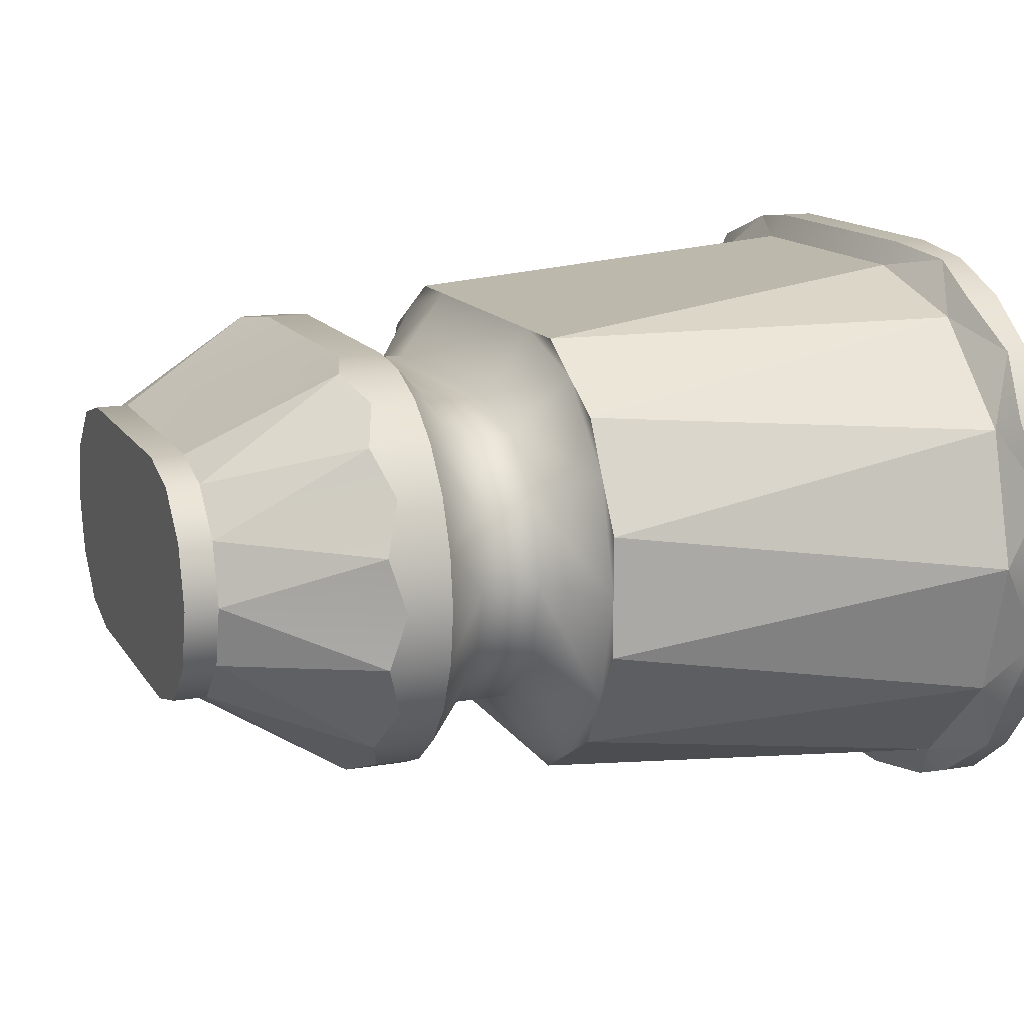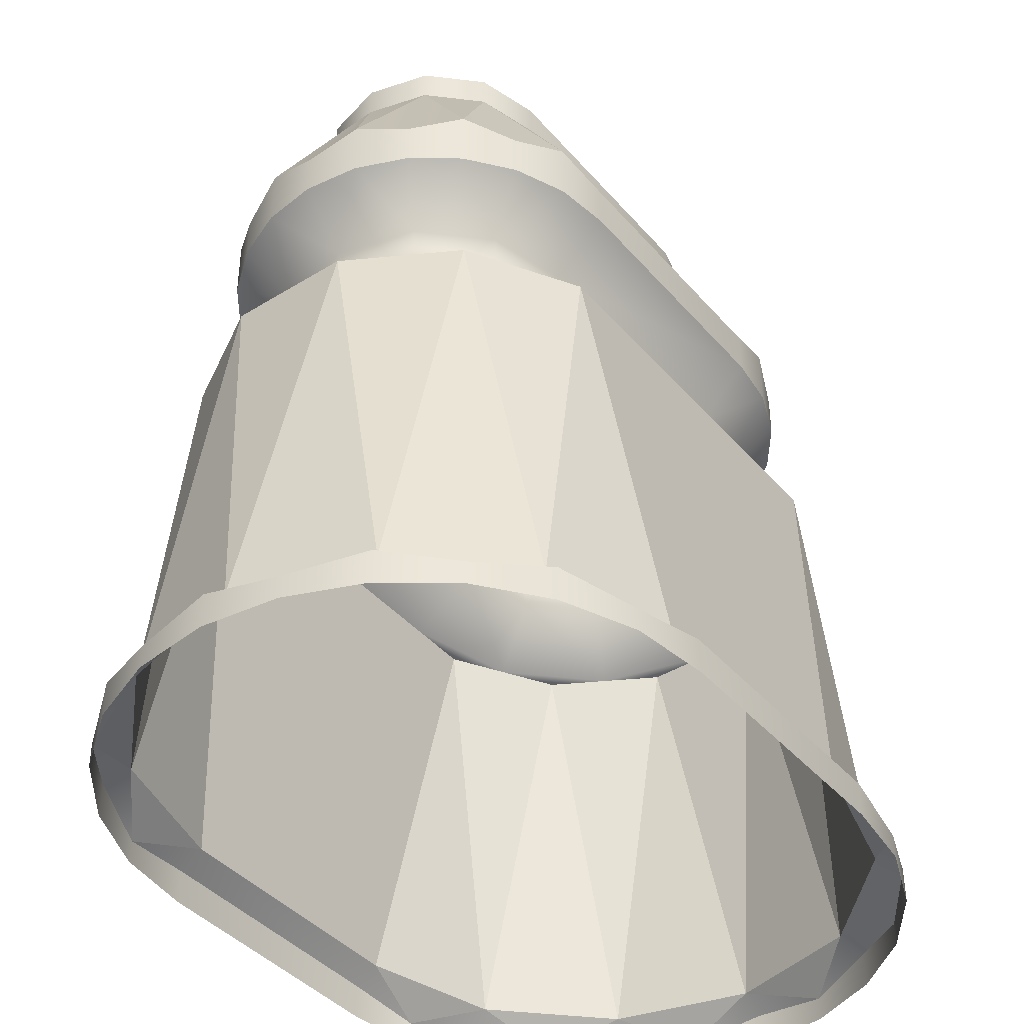
<metadata>
{"format":"obj","ext":"obj","renderer":"f3d","projection":"perspective","resolution":1024,"background":"white","views":[{"elev":13.9,"azim":-111.0,"up":"+Z"},{"elev":-41.4,"azim":-53.2,"up":"+Y"}]}
</metadata>
<code>
o PegPlasticT8Twin1
v 0.07602 0.497 -0.07133
v 0.07602 0.478 -0.07133
v 0.1117 0.478 -0.06177
v 0.1117 0.497 -0.06177
v 0.1378 0.478 -0.03566
v 0.1378 0.497 -0.03566
v 0.1474 0.478 -0
v 0.1474 0.497 -0
v 0.1378 0.478 0.03566
v 0.1378 0.497 0.03566
v 0.1117 0.478 0.06177
v 0.1117 0.497 0.06177
v 0.07602 0.478 0.07133
v 0.07602 0.497 0.07133
v 0.1474 0.478 -0
v 0.1978 0.3859 -0
v 0.1936 0.3954 0.03151
v 0.1936 0.3954 -0.03151
v 0.1378 0.478 -0.03566
v 0.1815 0.3859 -0.06087
v 0.1936 0.3954 -0.03151
v 0.1621 0.3954 -0.08608
v 0.1378 0.478 0.03566
v 0.1936 0.3954 0.03151
v 0.1815 0.3859 0.06087
v 0.1621 0.3954 0.08608
v 0.1117 0.478 0.06177
v 0.1621 0.3954 0.08608
v 0.1369 0.3859 0.1054
v 0.1075 0.3954 0.1176
v 0.1117 0.478 -0.06177
v 0.1369 0.3859 -0.1054
v 0.1621 0.3954 -0.08608
v 0.1075 0.3954 -0.1176
v 0.07602 0.478 0.07133
v 0.1075 0.3954 0.1176
v 0.07602 0.3859 0.1217
v 0.07602 0.478 -0.07133
v 0.07602 0.3859 -0.1217
v 0.1075 0.3954 -0.1176
v 0.07602 0.497 0
v 0.07602 0.497 -0.07133
v 0.1117 0.497 -0.06177
v 0.1378 0.497 -0.03566
v 0.1474 0.497 -0
v 0.1378 0.497 0.03566
v 0.1117 0.497 0.06177
v 0.07602 0.497 0.07133
v 0.1117 0.478 -0.06177
v 0.07602 0.478 -0.07133
v 0.1075 0.3954 -0.1176
v 0.1621 0.3954 -0.08608
v 0.1378 0.478 -0.03566
v 0.1117 0.478 -0.06177
v 0.1936 0.3954 -0.03151
v 0.1474 0.478 -0
v 0.1378 0.478 -0.03566
v 0.1936 0.3954 0.03151
v 0.1378 0.478 0.03566
v 0.1474 0.478 -0
v 0.1621 0.3954 0.08608
v 0.1117 0.478 0.06177
v 0.1378 0.478 0.03566
v 0.1075 0.3954 0.1176
v 0.07602 0.478 0.07133
v 0.1117 0.478 0.06177
v 0.1203 0.003 -0.1651
v 0.1203 0.0163 -0.1651
v 0.07602 0.02295 -0.1709
v 0.07602 0.003 -0.1709
v 0.1615 0.003 -0.148
v 0.1615 0.02295 -0.148
v 0.1969 0.003 -0.1209
v 0.1969 0.0163 -0.1209
v 0.2241 0.003 -0.08547
v 0.2241 0.02295 -0.08547
v 0.2412 0.003 -0.04425
v 0.2412 0.0163 -0.04425
v 0.247 0.003 0
v 0.247 0.02295 0
v 0.2412 0.003 0.04425
v 0.2412 0.0163 0.04425
v 0.2241 0.003 0.08547
v 0.2241 0.02295 0.08547
v 0.1969 0.003 0.1209
v 0.1969 0.0163 0.1209
v 0.1615 0.003 0.148
v 0.1615 0.02295 0.148
v 0.1203 0.003 0.1651
v 0.1203 0.0163 0.1651
v 0.07602 0.003 0.1709
v 0.07602 0.02295 0.1709
v 0.07602 0.0315 -0.1567
v 0.07602 0.02295 -0.1709
v 0.1203 0.0163 -0.1651
v 0.1615 0.02295 -0.148
v 0.1544 0.0315 -0.1357
v 0.1203 0.0163 -0.1651
v 0.1969 0.0163 -0.1209
v 0.2241 0.02295 -0.08547
v 0.2118 0.0315 -0.07835
v 0.1969 0.0163 -0.1209
v 0.2412 0.0163 -0.04425
v 0.247 0.02295 0
v 0.2328 0.0315 0
v 0.2412 0.0163 -0.04425
v 0.2412 0.0163 0.04425
v 0.2241 0.02295 0.08547
v 0.2118 0.0315 0.07835
v 0.2412 0.0163 0.04425
v 0.1969 0.0163 0.1209
v 0.1615 0.02295 0.148
v 0.1544 0.0315 0.1357
v 0.1969 0.0163 0.1209
v 0.1203 0.0163 0.1651
v 0.07602 0.02295 0.1709
v 0.07602 0.0315 0.1567
v 0.1203 0.0163 0.1651
v 0.1544 0.0315 -0.1357
v 0.07602 0.0315 -0.1567
v 0.1203 0.0163 -0.1651
v 0.2118 0.0315 -0.07835
v 0.1544 0.0315 -0.1357
v 0.1969 0.0163 -0.1209
v 0.2328 0.0315 0
v 0.2118 0.0315 -0.07835
v 0.2412 0.0163 -0.04425
v 0.2118 0.0315 0.07835
v 0.2328 0.0315 0
v 0.2412 0.0163 0.04425
v 0.1544 0.0315 0.1357
v 0.2118 0.0315 0.07835
v 0.1969 0.0163 0.1209
v 0.07602 0.0315 0.1567
v 0.1544 0.0315 0.1357
v 0.1203 0.0163 0.1651
v 0.111 0.269 -0.1304
v 0.07602 0.0315 -0.1567
v 0.1544 0.0315 -0.1357
v 0.1544 0.0315 -0.1357
v 0.1412 0.269 -0.1129
v 0.111 0.269 -0.1304
v 0.1715 0.269 -0.09542
v 0.1544 0.0315 -0.1357
v 0.2118 0.0315 -0.07835
v 0.2118 0.0315 -0.07835
v 0.1889 0.269 -0.06518
v 0.1715 0.269 -0.09542
v 0.2064 0.269 -0.03493
v 0.2118 0.0315 -0.07835
v 0.2328 0.0315 0
v 0.2328 0.0315 0
v 0.2064 0.269 -0
v 0.2064 0.269 -0.03493
v 0.2064 0.269 0.03493
v 0.2328 0.0315 0
v 0.2118 0.0315 0.07835
v 0.2118 0.0315 0.07835
v 0.1889 0.269 0.06518
v 0.2064 0.269 0.03493
v 0.1715 0.269 0.09542
v 0.2118 0.0315 0.07835
v 0.1544 0.0315 0.1357
v 0.1544 0.0315 0.1357
v 0.1412 0.269 0.1129
v 0.1715 0.269 0.09542
v 0.111 0.269 0.1304
v 0.1544 0.0315 0.1357
v 0.07602 0.0315 0.1567
v 0.07602 0.0315 0.1567
v 0.07602 0.269 0.1304
v 0.111 0.269 0.1304
v 0.07602 0.0315 -0.1567
v 0.111 0.269 -0.1304
v 0.07602 0.269 -0.1304
v 0.1715 0.269 -0.09542
v 0.2064 0.269 -0.03493
v 0.2064 0.269 0.03493
v 0.1715 0.269 0.09542
v 0.111 0.269 0.1304
v 0.1412 0.269 -0.1129
v 0.07602 0.269 -0.1304
v 0.111 0.269 -0.1304
v 0.1889 0.269 -0.06518
v 0.1715 0.269 -0.09542
v 0.2064 0.269 -0
v 0.2064 0.269 -0.03493
v 0.1889 0.269 0.06518
v 0.2064 0.269 0.03493
v 0.1412 0.269 0.1129
v 0.1715 0.269 0.09542
v 0.07602 0.269 0.1304
v 0.111 0.269 0.1304
v 0.07602 0.2975 -0.09125
v 0.1216 0.2975 -0.07902
v 0.1551 0.2975 -0.04562
v 0.1673 0.2975 -0
v 0.1551 0.2975 0.04562
v 0.1216 0.2975 0.07902
v 0.07602 0.2975 0.09125
v 0.07602 0.3317 -0.09125
v 0.1216 0.3317 -0.07902
v 0.1551 0.3317 -0.04562
v 0.1673 0.3317 -0
v 0.1551 0.3317 0.04562
v 0.1216 0.3317 0.07902
v 0.07602 0.3317 0.09125
v 0.07602 0.3602 -0.1217
v 0.1075 0.3602 -0.1176
v 0.1369 0.3602 -0.1054
v 0.1621 0.3602 -0.08608
v 0.1815 0.3602 -0.06087
v 0.1936 0.3602 -0.03151
v 0.1978 0.3602 -0
v 0.1936 0.3602 0.03151
v 0.1815 0.3602 0.06087
v 0.1621 0.3602 0.08608
v 0.1369 0.3602 0.1054
v 0.1075 0.3602 0.1176
v 0.07602 0.3602 0.1217
v 0.07602 0.3859 -0.1217
v 0.07602 0.3602 -0.1217
v 0.1075 0.3602 -0.1176
v 0.1075 0.3954 -0.1176
v 0.1369 0.3859 -0.1054
v 0.1369 0.3602 -0.1054
v 0.1621 0.3602 -0.08608
v 0.1621 0.3954 -0.08608
v 0.1815 0.3859 -0.06087
v 0.1815 0.3602 -0.06087
v 0.1936 0.3602 -0.03151
v 0.1936 0.3954 -0.03151
v 0.1978 0.3859 -0
v 0.1978 0.3602 -0
v 0.1936 0.3602 0.03151
v 0.1936 0.3954 0.03151
v 0.1815 0.3859 0.06087
v 0.1815 0.3602 0.06087
v 0.1621 0.3602 0.08608
v 0.1621 0.3954 0.08608
v 0.1369 0.3859 0.1054
v 0.1369 0.3602 0.1054
v 0.1075 0.3602 0.1176
v 0.1075 0.3954 0.1176
v 0.07602 0.3602 0.1217
v 0.07602 0.3859 0.1217
v -0.07602 0.497 0.07133
v -0.07602 0.478 0.07133
v -0.1117 0.478 0.06177
v -0.1117 0.497 0.06177
v -0.1378 0.478 0.03566
v -0.1378 0.497 0.03566
v -0.1474 0.478 0
v -0.1474 0.497 0
v -0.1378 0.478 -0.03566
v -0.1378 0.497 -0.03566
v -0.1117 0.478 -0.06177
v -0.1117 0.497 -0.06177
v -0.07602 0.478 -0.07133
v -0.07602 0.497 -0.07133
v -0.1378 0.478 -0.03566
v -0.1815 0.3859 -0.06087
v -0.1621 0.3954 -0.08608
v -0.1936 0.3954 -0.03151
v -0.1474 0.478 0
v -0.1978 0.3859 -0
v -0.1936 0.3954 -0.03151
v -0.1936 0.3954 0.03151
v -0.1378 0.478 0.03566
v -0.1815 0.3859 0.06087
v -0.1936 0.3954 0.03151
v -0.1621 0.3954 0.08608
v -0.1117 0.478 0.06177
v -0.1369 0.3859 0.1054
v -0.1621 0.3954 0.08608
v -0.1075 0.3954 0.1176
v -0.1117 0.478 -0.06177
v -0.1621 0.3954 -0.08608
v -0.1369 0.3859 -0.1054
v -0.1075 0.3954 -0.1176
v -0.07602 0.478 0.07133
v -0.07602 0.3859 0.1217
v -0.1075 0.3954 0.1176
v -0.07602 0.478 -0.07133
v -0.1075 0.3954 -0.1176
v -0.07602 0.3859 -0.1217
v -0.07602 0.497 0
v -0.07602 0.497 0.07133
v -0.1117 0.497 0.06177
v -0.1378 0.497 0.03566
v -0.1474 0.497 0
v -0.1378 0.497 -0.03566
v -0.1117 0.497 -0.06177
v -0.07602 0.497 -0.07133
v -0.1936 0.3954 -0.03151
v -0.1378 0.478 -0.03566
v -0.1474 0.478 0
v -0.1621 0.3954 -0.08608
v -0.1117 0.478 -0.06177
v -0.1378 0.478 -0.03566
v -0.07602 0.478 -0.07133
v -0.1117 0.478 -0.06177
v -0.1075 0.3954 -0.1176
v -0.1075 0.3954 0.1176
v -0.1117 0.478 0.06177
v -0.07602 0.478 0.07133
v -0.1621 0.3954 0.08608
v -0.1378 0.478 0.03566
v -0.1117 0.478 0.06177
v -0.1936 0.3954 0.03151
v -0.1474 0.478 0
v -0.1378 0.478 0.03566
v -0.1203 0.003 0.1651
v -0.1203 0.0163 0.1651
v -0.07602 0.02295 0.1709
v -0.07602 0.003 0.1709
v -0.1615 0.003 0.148
v -0.1615 0.02295 0.148
v -0.1969 0.003 0.1209
v -0.1969 0.0163 0.1209
v -0.2241 0.003 0.08547
v -0.2241 0.02295 0.08547
v -0.2412 0.003 0.04425
v -0.2412 0.0163 0.04425
v -0.247 0.003 0
v -0.247 0.02295 0
v -0.2412 0.003 -0.04425
v -0.2412 0.0163 -0.04425
v -0.2241 0.003 -0.08547
v -0.2241 0.02295 -0.08547
v -0.1969 0.003 -0.1209
v -0.1969 0.0163 -0.1209
v -0.1615 0.003 -0.148
v -0.1615 0.02295 -0.148
v -0.1203 0.003 -0.1651
v -0.1203 0.0163 -0.1651
v -0.07602 0.003 -0.1709
v -0.07602 0.02295 -0.1709
v -0.07602 0.0315 0.1567
v -0.07602 0.02295 0.1709
v -0.1203 0.0163 0.1651
v -0.1615 0.02295 0.148
v -0.1544 0.0315 0.1357
v -0.1203 0.0163 0.1651
v -0.1969 0.0163 0.1209
v -0.2241 0.02295 0.08547
v -0.2118 0.0315 0.07835
v -0.1969 0.0163 0.1209
v -0.2412 0.0163 0.04425
v -0.247 0.02295 0
v -0.2328 0.0315 0
v -0.2412 0.0163 0.04425
v -0.2412 0.0163 -0.04425
v -0.2241 0.02295 -0.08547
v -0.2118 0.0315 -0.07835
v -0.2412 0.0163 -0.04425
v -0.1969 0.0163 -0.1209
v -0.1615 0.02295 -0.148
v -0.1544 0.0315 -0.1357
v -0.1969 0.0163 -0.1209
v -0.1203 0.0163 -0.1651
v -0.07602 0.02295 -0.1709
v -0.07602 0.0315 -0.1567
v -0.1203 0.0163 -0.1651
v -0.2118 0.0315 -0.07835
v -0.2328 0.0315 0
v -0.2412 0.0163 -0.04425
v -0.1544 0.0315 -0.1357
v -0.2118 0.0315 -0.07835
v -0.1969 0.0163 -0.1209
v -0.1203 0.0163 -0.1651
v -0.07602 0.0315 -0.1567
v -0.1544 0.0315 -0.1357
v -0.1544 0.0315 0.1357
v -0.07602 0.0315 0.1567
v -0.1203 0.0163 0.1651
v -0.2118 0.0315 0.07835
v -0.1544 0.0315 0.1357
v -0.1969 0.0163 0.1209
v -0.2328 0.0315 0
v -0.2118 0.0315 0.07835
v -0.2412 0.0163 0.04425
v -0.2328 0.0315 0
v -0.2064 0.269 -0
v -0.2064 0.269 0.03493
v -0.2064 0.269 -0.03493
v -0.2328 0.0315 0
v -0.2118 0.0315 -0.07835
v -0.2118 0.0315 -0.07835
v -0.1889 0.269 -0.06518
v -0.2064 0.269 -0.03493
v -0.1715 0.269 -0.09542
v -0.2118 0.0315 -0.07835
v -0.1544 0.0315 -0.1357
v -0.1412 0.269 -0.1129
v -0.1715 0.269 -0.09542
v -0.1544 0.0315 -0.1357
v -0.1544 0.0315 -0.1357
v -0.07602 0.0315 -0.1567
v -0.111 0.269 -0.1304
v -0.07602 0.269 -0.1304
v -0.111 0.269 -0.1304
v -0.07602 0.0315 -0.1567
v -0.111 0.269 0.1304
v -0.07602 0.0315 0.1567
v -0.1544 0.0315 0.1357
v -0.1544 0.0315 0.1357
v -0.1412 0.269 0.1129
v -0.111 0.269 0.1304
v -0.1715 0.269 0.09542
v -0.1544 0.0315 0.1357
v -0.2118 0.0315 0.07835
v -0.2118 0.0315 0.07835
v -0.1889 0.269 0.06518
v -0.1715 0.269 0.09542
v -0.2064 0.269 0.03493
v -0.2118 0.0315 0.07835
v -0.2328 0.0315 0
v -0.2064 0.269 -0.03493
v -0.1715 0.269 -0.09542
v -0.111 0.269 -0.1304
v -0.07602 0.0315 0.1567
v -0.111 0.269 0.1304
v -0.07602 0.269 0.1304
v -0.1715 0.269 0.09542
v -0.2064 0.269 0.03493
v -0.2064 0.269 0.03493
v -0.2064 0.269 -0
v -0.1889 0.269 0.06518
v -0.1889 0.269 -0.06518
v -0.2064 0.269 -0.03493
v -0.1412 0.269 -0.1129
v -0.1715 0.269 -0.09542
v -0.07602 0.269 -0.1304
v -0.111 0.269 -0.1304
v -0.1412 0.269 0.1129
v -0.07602 0.269 0.1304
v -0.111 0.269 0.1304
v -0.1715 0.269 0.09542
v -0.1551 0.2975 0.04562
v -0.1673 0.2975 -0
v -0.1551 0.2975 -0.04562
v -0.1216 0.2975 -0.07902
v -0.07602 0.2975 -0.09125
v -0.07602 0.2975 0.09125
v -0.1216 0.2975 0.07902
v -0.1551 0.3317 0.04562
v -0.1673 0.3317 -0
v -0.1551 0.3317 -0.04562
v -0.1216 0.3317 -0.07902
v -0.07602 0.3317 -0.09125
v -0.07602 0.3317 0.09125
v -0.1216 0.3317 0.07902
v -0.1815 0.3602 0.06087
v -0.1936 0.3602 0.03151
v -0.1978 0.3602 -0
v -0.1936 0.3602 -0.03151
v -0.1815 0.3602 -0.06087
v -0.1621 0.3602 -0.08608
v -0.1369 0.3602 -0.1054
v -0.1075 0.3602 -0.1176
v -0.07602 0.3602 0.1217
v -0.1075 0.3602 0.1176
v -0.1369 0.3602 0.1054
v -0.1621 0.3602 0.08608
v -0.07602 0.3602 -0.1217
v -0.1815 0.3859 0.06087
v -0.1815 0.3602 0.06087
v -0.1936 0.3602 0.03151
v -0.1936 0.3954 0.03151
v -0.1978 0.3859 -0
v -0.1978 0.3602 -0
v -0.1936 0.3602 -0.03151
v -0.1936 0.3954 -0.03151
v -0.1815 0.3859 -0.06087
v -0.1815 0.3602 -0.06087
v -0.1621 0.3602 -0.08608
v -0.1621 0.3954 -0.08608
v -0.1369 0.3859 -0.1054
v -0.1369 0.3602 -0.1054
v -0.1075 0.3602 -0.1176
v -0.1075 0.3954 -0.1176
v -0.07602 0.3859 0.1217
v -0.07602 0.3602 0.1217
v -0.1075 0.3602 0.1176
v -0.1075 0.3954 0.1176
v -0.1369 0.3859 0.1054
v -0.1369 0.3602 0.1054
v -0.1621 0.3602 0.08608
v -0.1621 0.3954 0.08608
v -0.07602 0.3602 -0.1217
v -0.07602 0.3859 -0.1217
f 51 50 49
f 3 2 1
f 260 1 2
f 1 4 3
f 2 259 260
f 5 3 4
f 258 260 259
f 4 6 5
f 259 257 258
f 7 5 6
f 256 258 257
f 6 8 7
f 257 255 256
f 9 7 8
f 254 256 255
f 8 10 9
f 255 253 254
f 11 9 10
f 252 254 253
f 10 12 11
f 253 251 252
f 13 11 12
f 250 252 251
f 12 14 13
f 251 249 250
f 13 14 248
f 247 250 249
f 247 248 14
f 249 248 247
f 17 16 15
f 16 18 15
f 21 20 19
f 20 22 19
f 25 24 23
f 26 25 23
f 29 28 27
f 30 29 27
f 33 32 31
f 32 34 31
f 37 36 35
f 282 37 35
f 35 281 282
f 283 282 281
f 40 39 38
f 38 39 284
f 286 284 39
f 286 285 284
f 43 42 41
f 44 43 41
f 45 44 41
f 46 45 41
f 47 46 41
f 294 41 42
f 48 47 41
f 41 294 287
f 48 41 287
f 294 293 287
f 287 288 48
f 293 292 287
f 289 288 287
f 292 291 287
f 290 289 287
f 291 290 287
f 54 53 52
f 57 56 55
f 60 59 58
f 63 62 61
f 66 65 64
f 69 68 67
f 71 67 68
f 67 70 69
f 68 72 71
f 69 70 338
f 73 71 72
f 337 338 70
f 72 74 73
f 336 338 337
f 75 73 74
f 337 335 336
f 74 76 75
f 334 336 335
f 77 75 76
f 335 333 334
f 76 78 77
f 332 334 333
f 79 77 78
f 333 331 332
f 78 80 79
f 330 332 331
f 81 79 80
f 331 329 330
f 80 82 81
f 328 330 329
f 83 81 82
f 329 327 328
f 82 84 83
f 326 328 327
f 85 83 84
f 327 325 326
f 84 86 85
f 324 326 325
f 87 85 86
f 325 323 324
f 86 88 87
f 322 324 323
f 89 87 88
f 323 321 322
f 88 90 89
f 320 322 321
f 91 89 90
f 321 319 320
f 90 92 91
f 318 320 319
f 316 91 92
f 319 317 318
f 92 315 316
f 314 318 317
f 313 316 315
f 317 313 314
f 315 314 313
f 95 94 93
f 363 93 94
f 94 362 363
f 364 363 362
f 98 97 96
f 99 96 97
f 102 101 100
f 103 100 101
f 106 105 104
f 107 104 105
f 110 109 108
f 111 108 109
f 114 113 112
f 115 112 113
f 118 117 116
f 116 117 340
f 339 340 117
f 341 340 339
f 121 120 119
f 124 123 122
f 127 126 125
f 130 129 128
f 133 132 131
f 136 135 134
f 139 138 137
f 142 141 140
f 141 176 140
f 145 144 143
f 148 147 146
f 147 177 146
f 151 150 149
f 154 153 152
f 153 178 152
f 157 156 155
f 160 159 158
f 159 179 158
f 163 162 161
f 166 165 164
f 165 180 164
f 169 168 167
f 172 171 170
f 170 171 422
f 424 422 171
f 424 423 422
f 175 174 173
f 401 175 173
f 173 403 401
f 403 402 401
f 183 182 181
f 185 181 184
f 181 182 194
f 184 181 195
f 194 195 181
f 187 184 186
f 444 194 182
f 182 434 444
f 186 184 196
f 195 196 184
f 189 186 188
f 196 197 186
f 188 186 197
f 196 195 202
f 191 188 190
f 195 194 201
f 201 202 195
f 190 188 198
f 197 198 188
f 193 190 192
f 197 196 203
f 202 203 196
f 192 190 199
f 198 199 190
f 199 200 192
f 192 200 437
f 198 197 204
f 203 204 197
f 199 198 205
f 204 205 198
f 200 199 206
f 205 206 199
f 203 213 204
f 213 214 204
f 213 203 212
f 215 204 214
f 204 215 205
f 211 212 203
f 202 211 203
f 215 216 205
f 211 202 210
f 217 205 216
f 205 217 206
f 209 210 202
f 217 218 206
f 201 209 202
f 219 206 218
f 209 201 208
f 466 208 201
f 206 219 207
f 206 207 200
f 219 220 207
f 201 451 466
f 451 201 194
f 461 466 451
f 194 444 451
f 450 461 451
f 450 451 444
f 461 450 460
f 459 460 450
f 444 443 450
f 443 444 434
f 449 459 450
f 449 450 443
f 459 449 458
f 457 458 449
f 434 432 443
f 435 432 434
f 443 442 449
f 442 443 432
f 448 457 449
f 448 449 442
f 457 448 456
f 455 456 448
f 432 430 442
f 433 430 432
f 442 441 448
f 441 442 430
f 447 455 448
f 447 448 441
f 455 447 454
f 465 454 447
f 430 428 441
f 431 428 430
f 441 440 447
f 440 441 428
f 453 465 447
f 453 447 440
f 465 453 464
f 463 464 453
f 428 429 440
f 429 428 427
f 440 446 453
f 446 440 429
f 452 463 453
f 452 453 446
f 463 452 462
f 462 452 220
f 207 220 452
f 429 436 446
f 439 436 429
f 446 445 452
f 452 445 207
f 445 446 436
f 200 207 445
f 445 437 200
f 436 437 445
f 438 437 436
f 223 222 221
f 221 222 492
f 221 224 223
f 491 492 222
f 226 223 224
f 482 492 491
f 224 225 226
f 491 481 482
f 227 226 225
f 479 482 481
f 225 228 227
f 481 480 479
f 230 227 228
f 478 479 480
f 228 229 230
f 480 477 478
f 231 230 229
f 475 478 477
f 229 232 231
f 477 476 475
f 234 231 232
f 474 475 476
f 232 233 234
f 476 473 474
f 235 234 233
f 471 474 473
f 233 236 235
f 473 472 471
f 238 235 236
f 470 471 472
f 236 237 238
f 472 469 470
f 239 238 237
f 467 470 469
f 237 240 239
f 469 468 467
f 242 239 240
f 490 467 468
f 240 241 242
f 468 489 490
f 243 242 241
f 487 490 489
f 241 244 243
f 489 488 487
f 245 243 244
f 486 487 488
f 244 246 245
f 488 485 486
f 484 245 246
f 483 486 485
f 246 483 484
f 485 484 483
f 263 262 261
f 262 264 261
f 267 266 265
f 266 268 265
f 271 270 269
f 269 270 272
f 275 274 273
f 274 276 273
f 279 278 277
f 280 279 277
f 297 296 295
f 300 299 298
f 303 302 301
f 306 305 304
f 309 308 307
f 312 311 310
f 344 343 342
f 345 342 343
f 348 347 346
f 349 346 347
f 352 351 350
f 353 350 351
f 356 355 354
f 357 354 355
f 360 359 358
f 361 358 359
f 367 366 365
f 370 369 368
f 373 372 371
f 376 375 374
f 379 378 377
f 382 381 380
f 385 384 383
f 384 419 383
f 388 387 386
f 391 390 389
f 390 420 389
f 394 393 392
f 397 396 395
f 395 421 397
f 400 399 398
f 406 405 404
f 409 408 407
f 408 425 407
f 412 411 410
f 415 414 413
f 414 426 413
f 418 417 416

</code>
